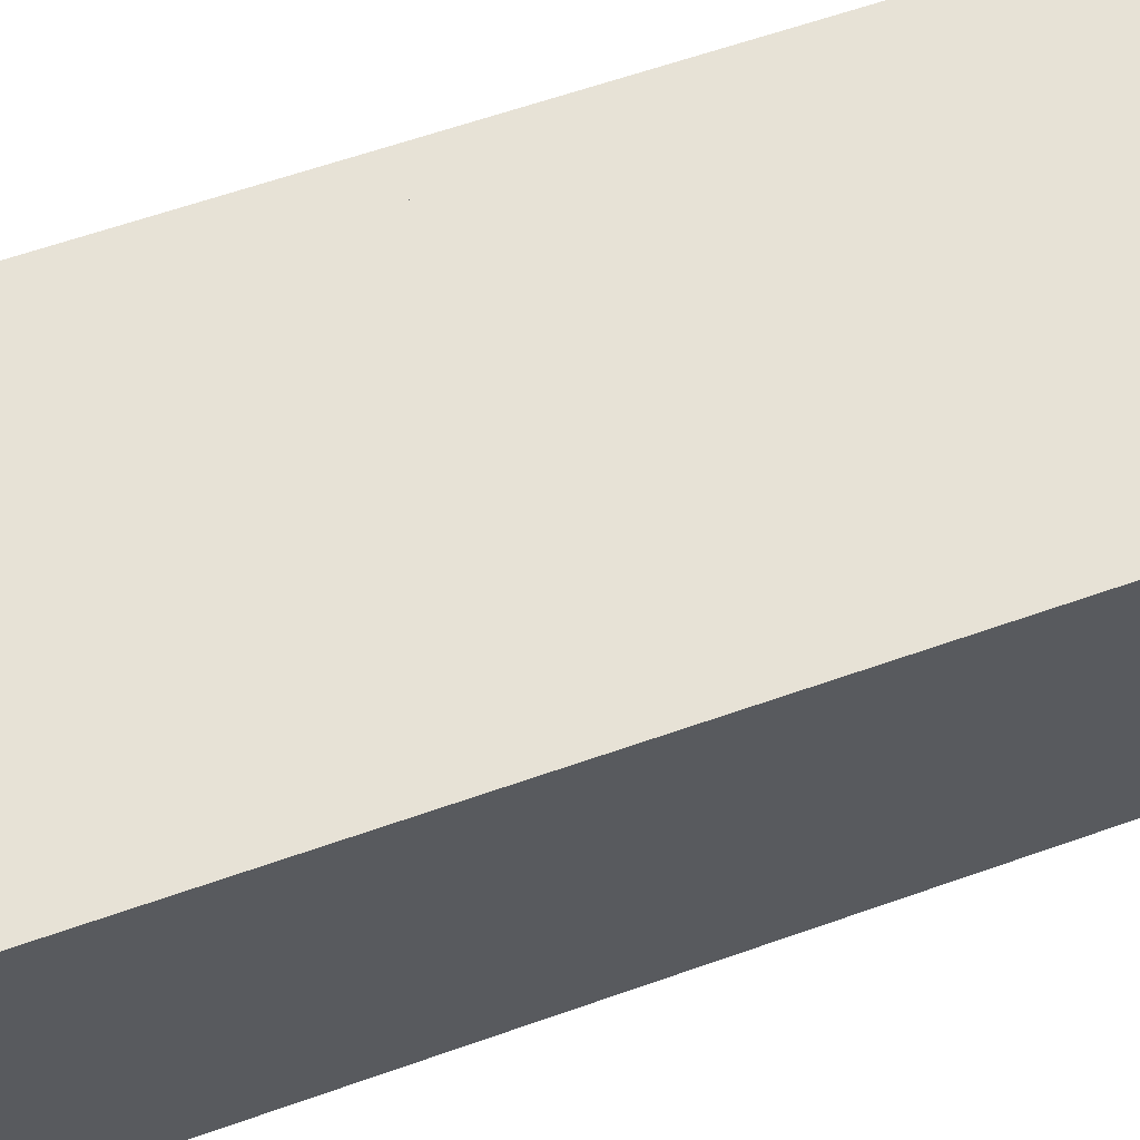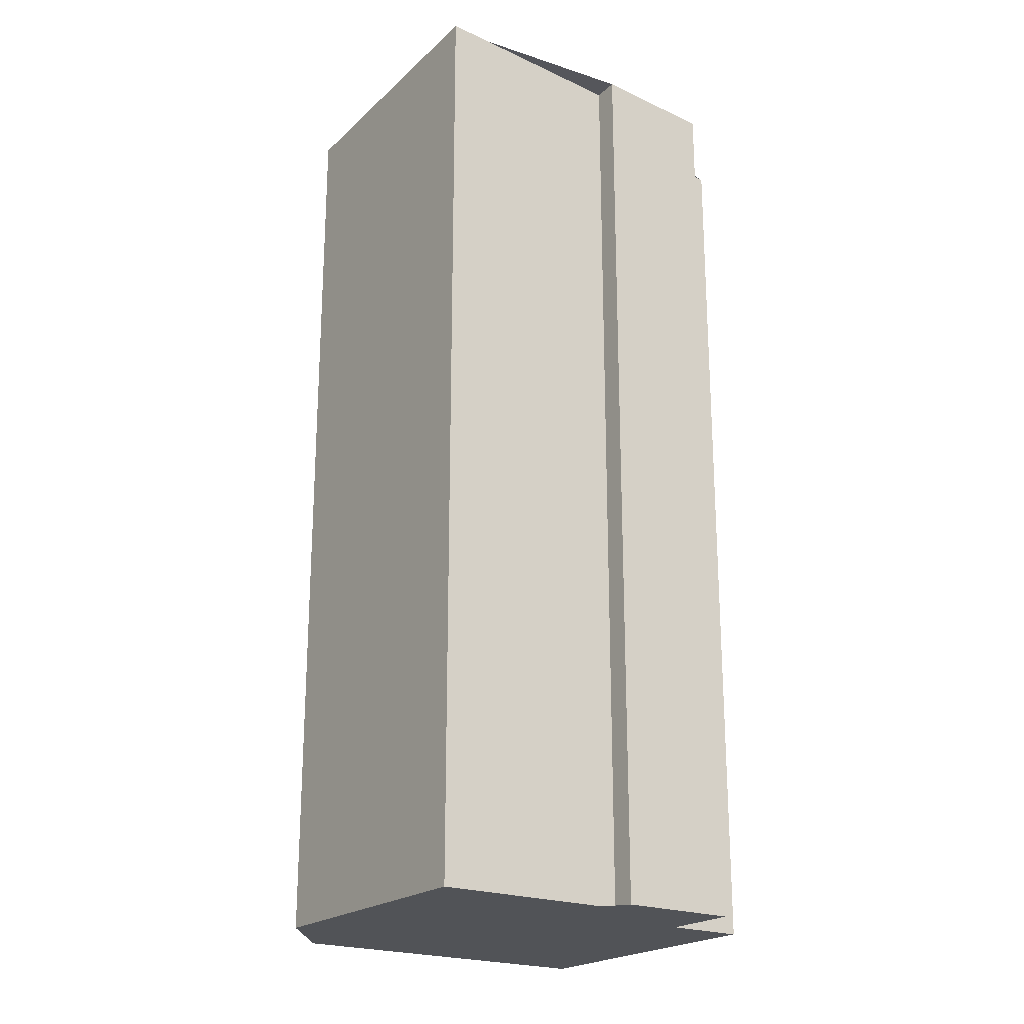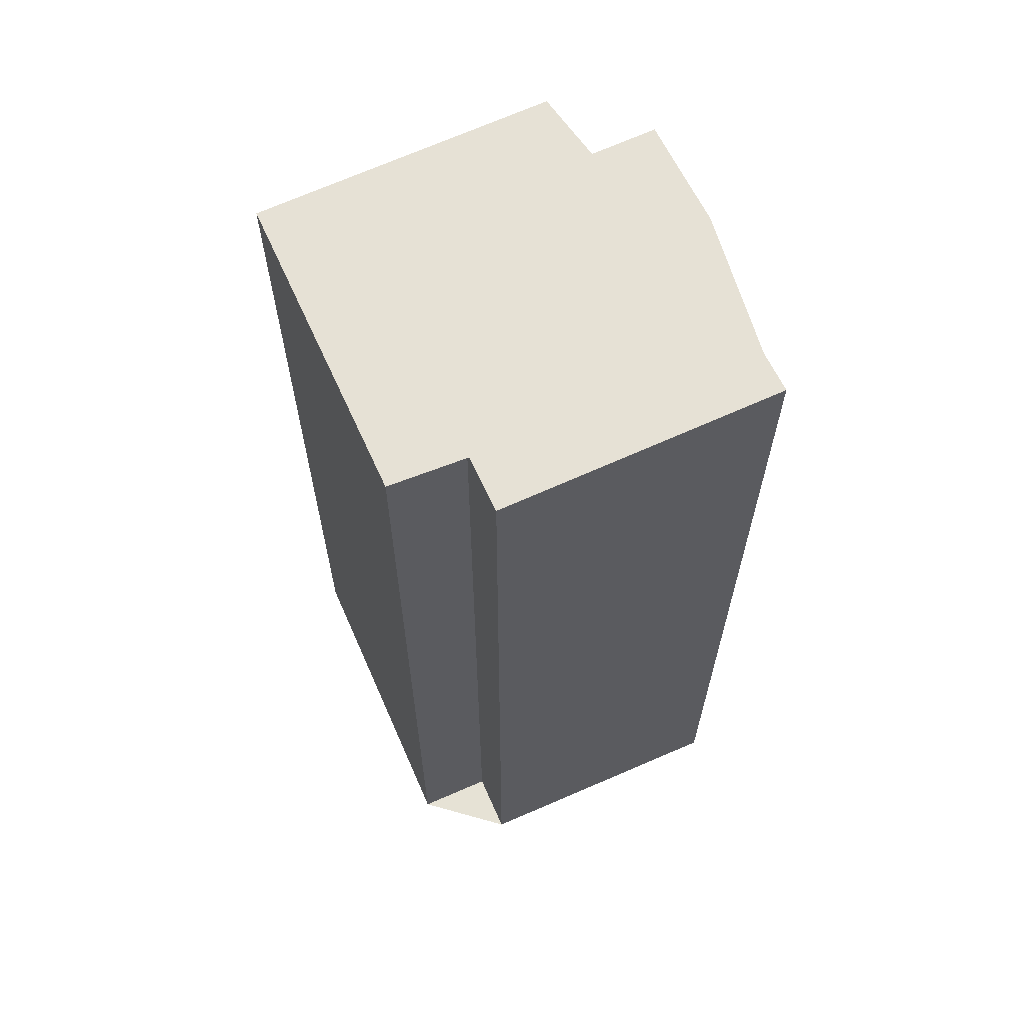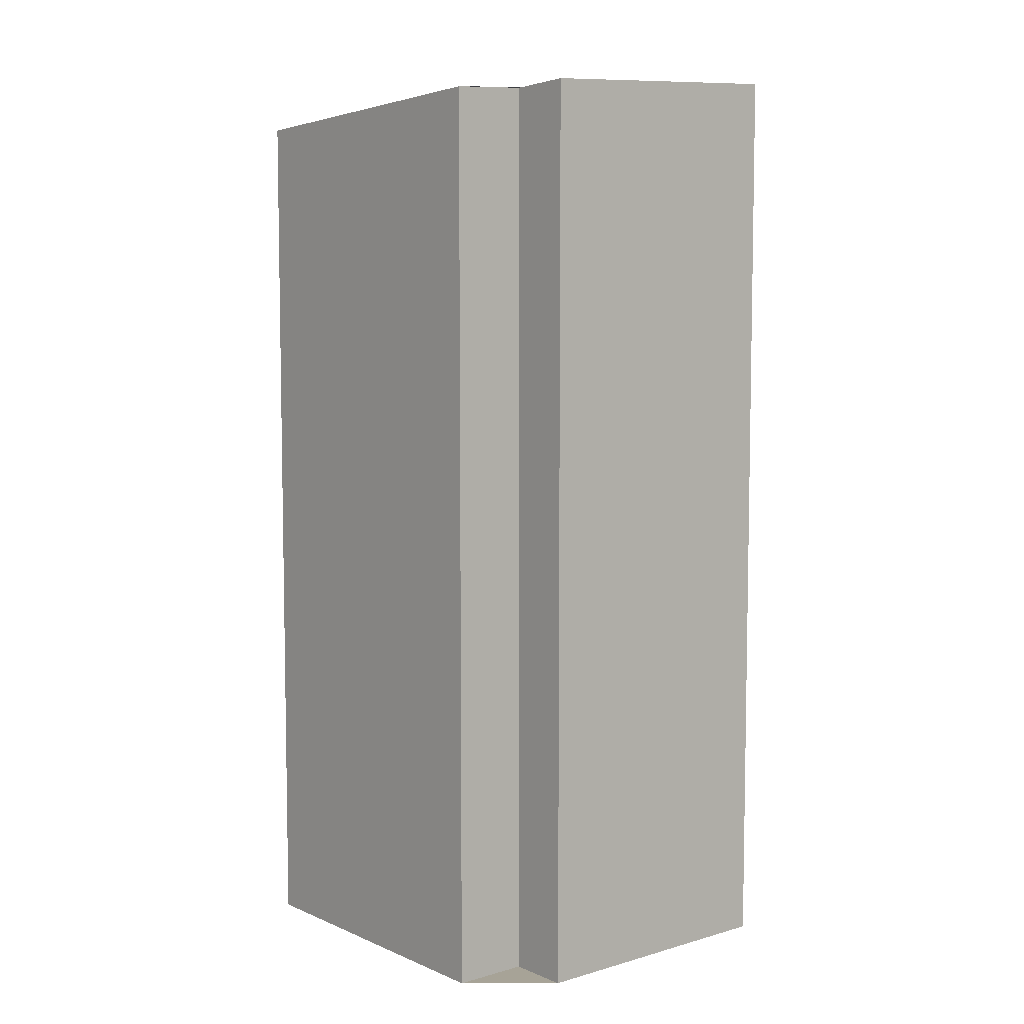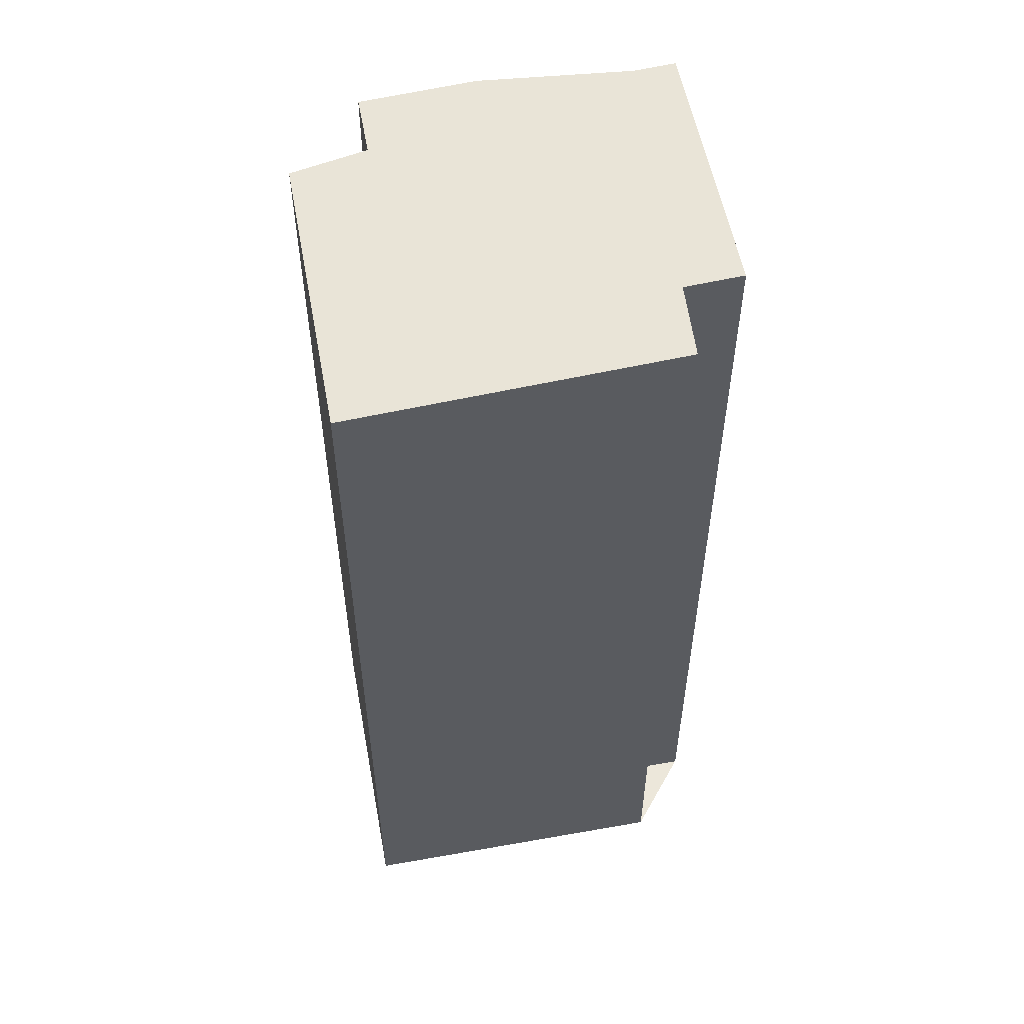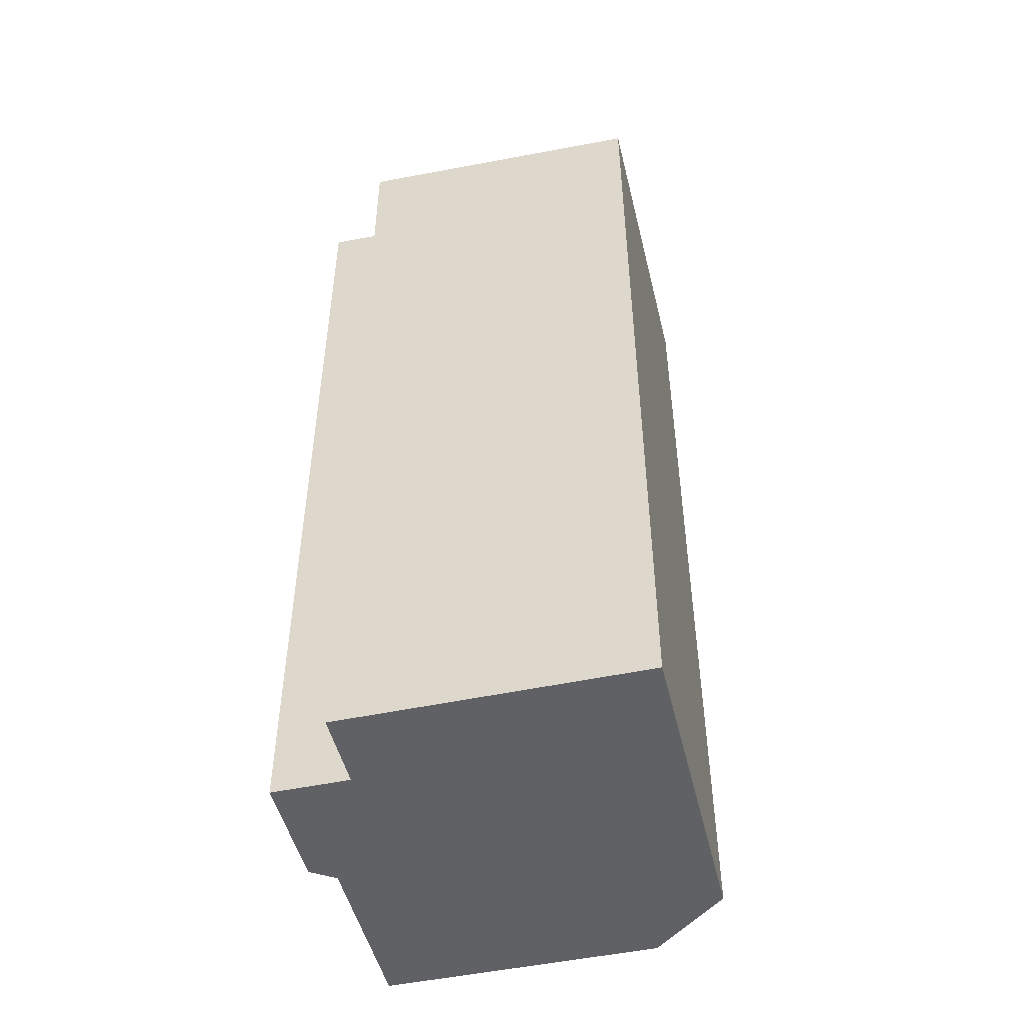
<metadata>
{"format":"obj","ext":"obj","renderer":"f3d","projection":"perspective","resolution":1024,"background":"white","views":[{"elev":57.9,"azim":-110.5,"up":"+Y"},{"elev":-21.7,"azim":61.4,"up":"+Z"},{"elev":63.9,"azim":-17.4,"up":"+Z"},{"elev":6.7,"azim":-33.3,"up":"+Z"},{"elev":54.1,"azim":-94.3,"up":"+Z"},{"elev":-48.9,"azim":-160.3,"up":"+Z"}]}
</metadata>
<code>
v 230.8 347.8 8.722
v 231 347.8 8.731
v 230.9 348.8 8.666
v 230.2 348.7 8.635
v 230.1 349.4 8.592
v 227.6 349.1 8.474
v 227.9 346.4 8.657
v 228.6 346.5 8.687
v 228.6 345.9 8.722
v 230.9 346.2 8.83
v 230.9 346.5 8.807
v 228.6 346.3 8.699
v 230.9 346.3 8.825
v 228.6 346 8.716
v 231 347.8 8.731
v 230.8 347.8 8.722
v 230.8 347.8 1.05
v 231 347.8 1.05
v 230.9 348.8 8.666
v 231 347.8 8.731
v 231 347.8 1.05
v 230.9 348.8 1.05
v 230.2 348.7 8.635
v 230.9 348.8 8.666
v 230.9 348.8 1.05
v 230.2 348.7 1.05
v 230.1 349.4 8.592
v 230.2 348.7 8.635
v 230.2 348.7 1.05
v 230.1 349.4 1.05
v 227.6 349.1 8.474
v 230.1 349.4 8.592
v 230.1 349.4 1.05
v 227.6 349.1 1.05
v 227.9 346.4 8.657
v 227.6 349.1 8.474
v 227.6 349.1 1.05
v 227.9 346.4 1.05
v 228.6 346.5 8.687
v 227.9 346.4 8.657
v 227.9 346.4 1.05
v 228.6 346.5 1.05
v 228.6 346.3 8.699
v 228.6 346.5 8.687
v 228.6 346.5 1.05
v 228.6 346.3 1.05
v 230.9 346.2 8.83
v 228.6 345.9 8.722
v 228.6 345.9 1.05
v 230.9 346.2 1.05
v 230.9 346.3 8.825
v 230.9 346.2 8.83
v 230.9 346.2 1.05
v 230.9 346.3 1.05
v 230.8 347.8 8.722
v 230.9 346.5 8.807
v 230.9 346.5 1.05
v 230.8 347.8 1.05
v 228.6 346 8.716
v 228.6 346.3 8.699
v 228.6 346.3 1.05
v 228.6 346 1.05
v 230.9 346.5 8.807
v 230.9 346.3 8.825
v 230.9 346.3 1.05
v 230.9 346.5 1.05
v 228.6 345.9 8.722
v 228.6 346 8.716
v 228.6 346 1.05
v 228.6 345.9 1.05
v 230.9 346.2 1.05
v 228.6 345.9 1.05
v 228.6 346.5 1.05
v 227.9 346.4 1.05
v 227.6 349.1 1.05
v 230.1 349.4 1.05
v 230.2 348.7 1.05
v 230.9 348.8 1.05
v 231 347.8 1.05
v 230.8 347.8 1.05
f 14 9 10 13
f 11 1 2 3 4 5 6 7 8 12
f 13 11 12 14
f 16 17 18 15
f 20 21 22 19
f 24 25 26 23
f 28 29 30 27
f 32 33 34 31
f 36 37 38 35
f 40 41 42 39
f 44 45 46 43
f 48 49 50 47
f 52 53 54 51
f 56 57 58 55
f 60 61 62 59
f 64 65 66 63
f 68 69 70 67
f 72 73 74 75 76 77 78 79 80 71

</code>
